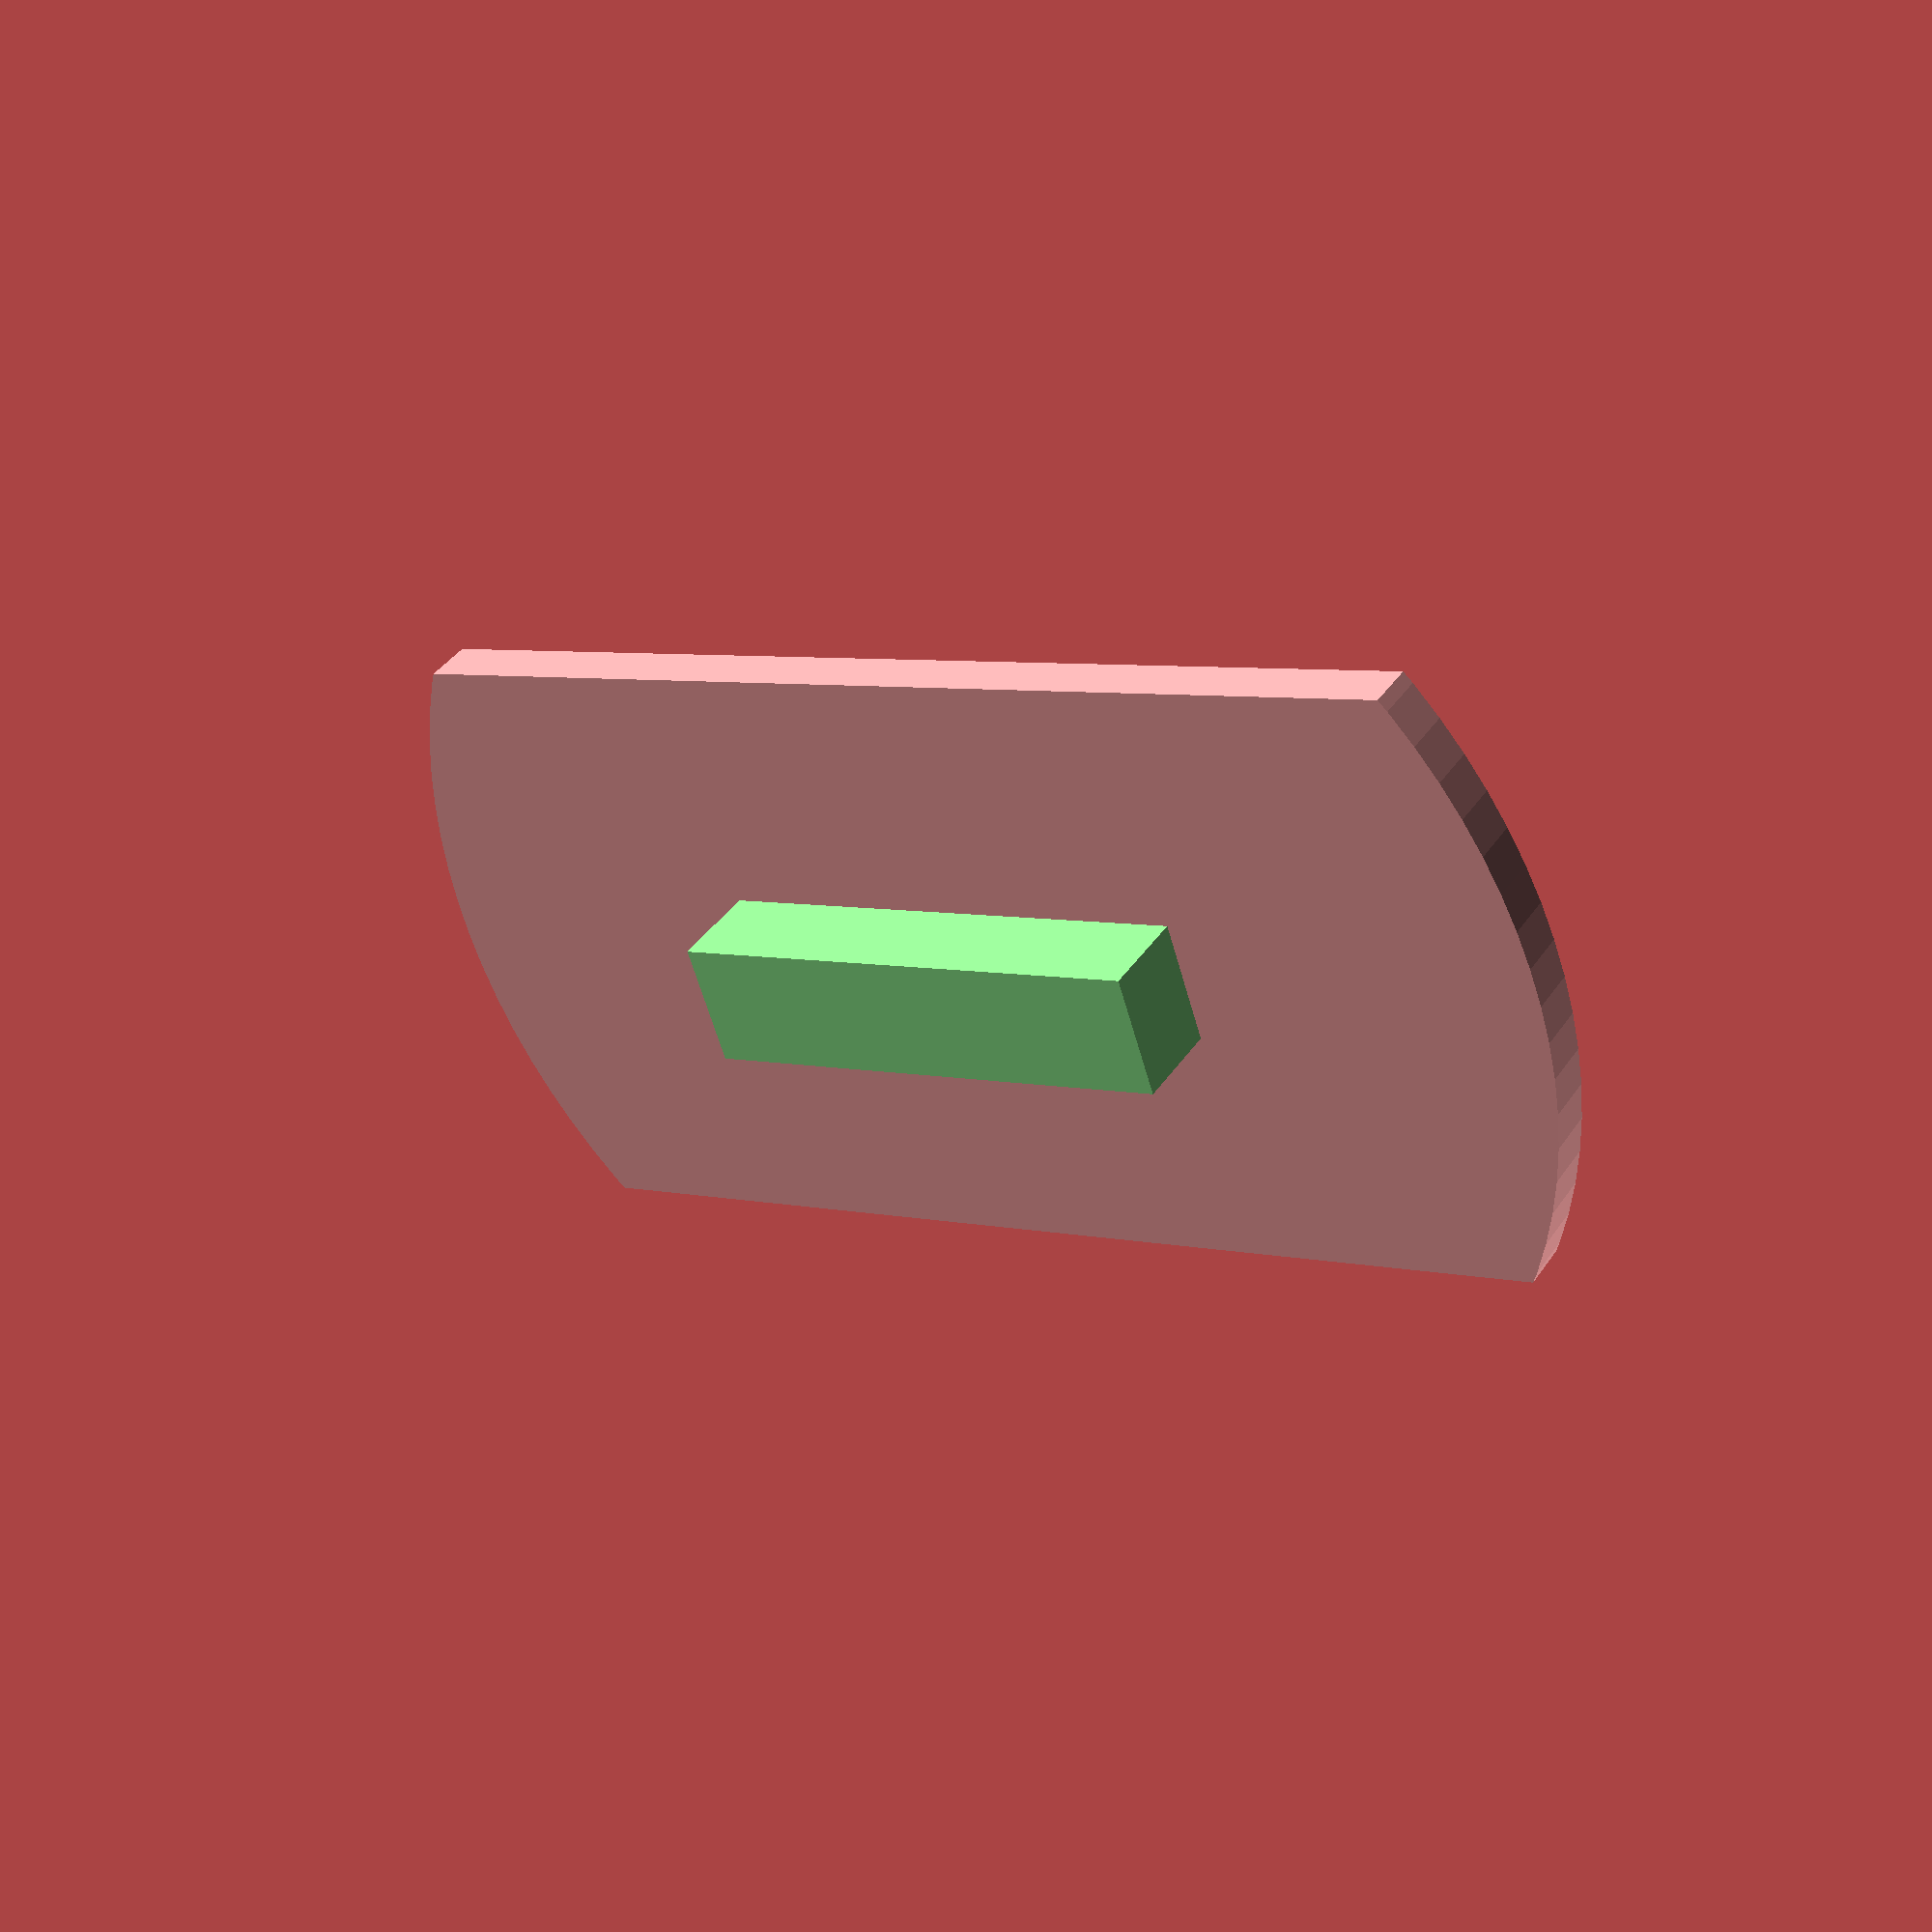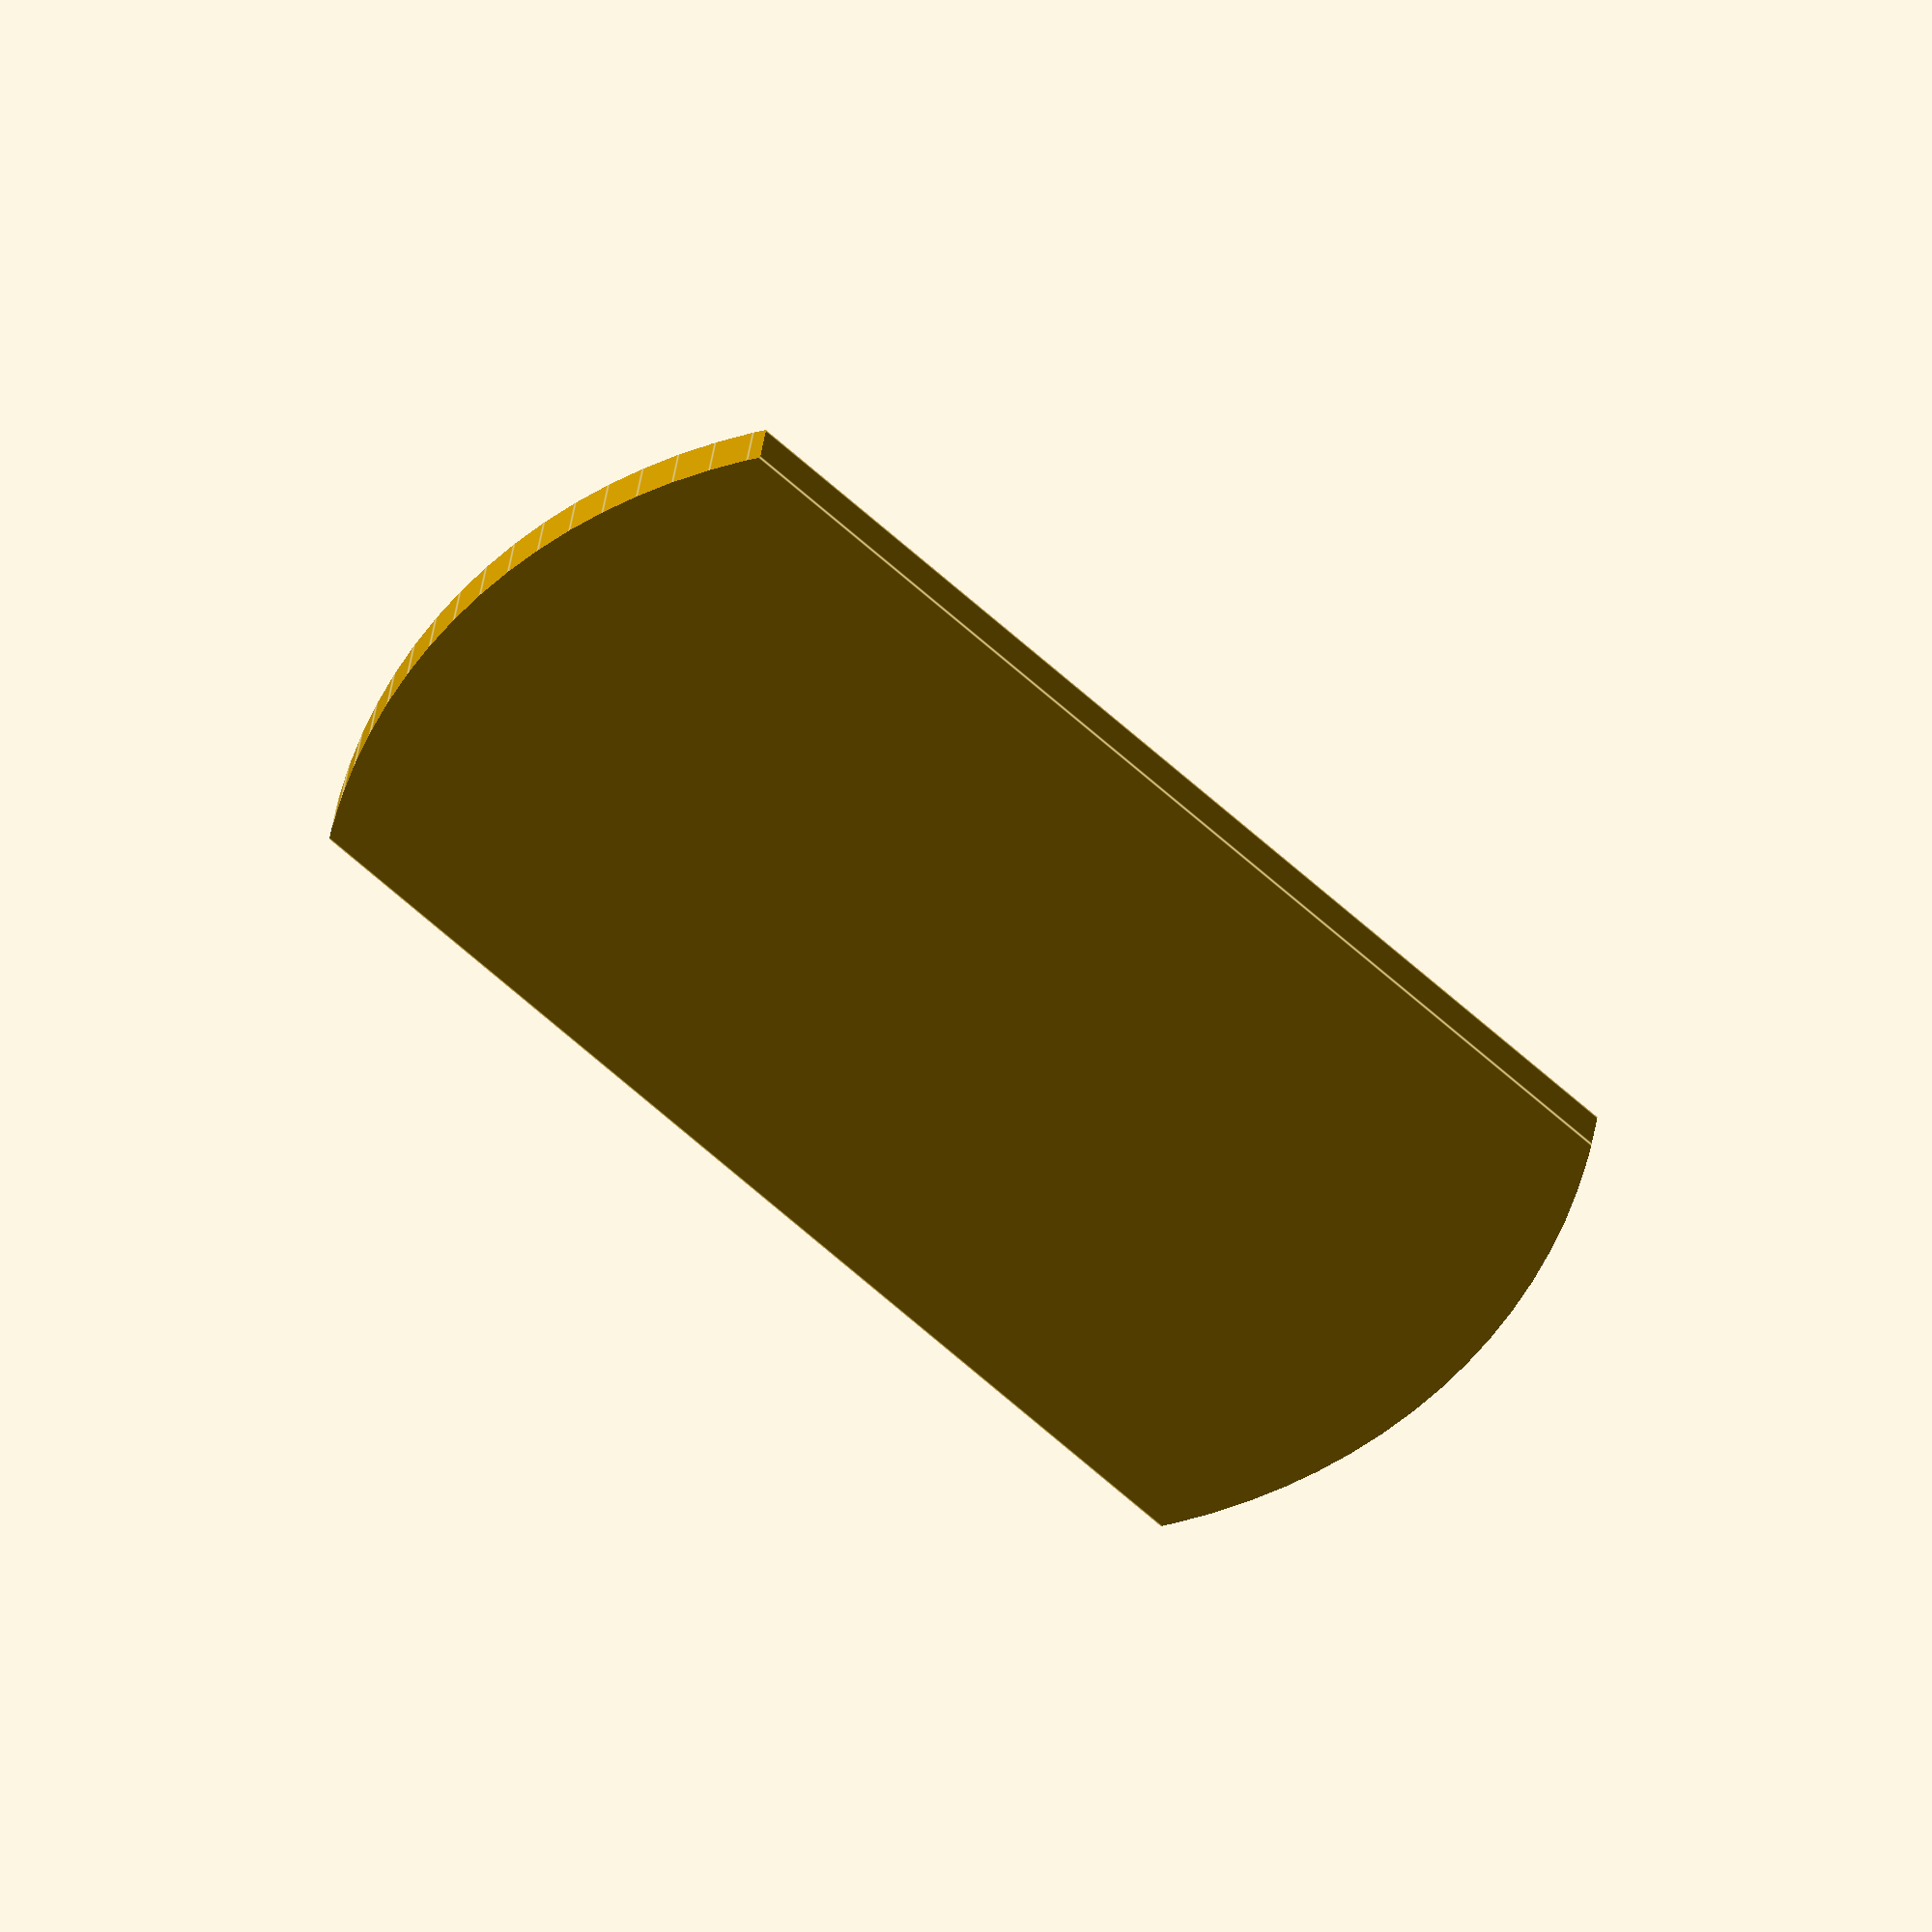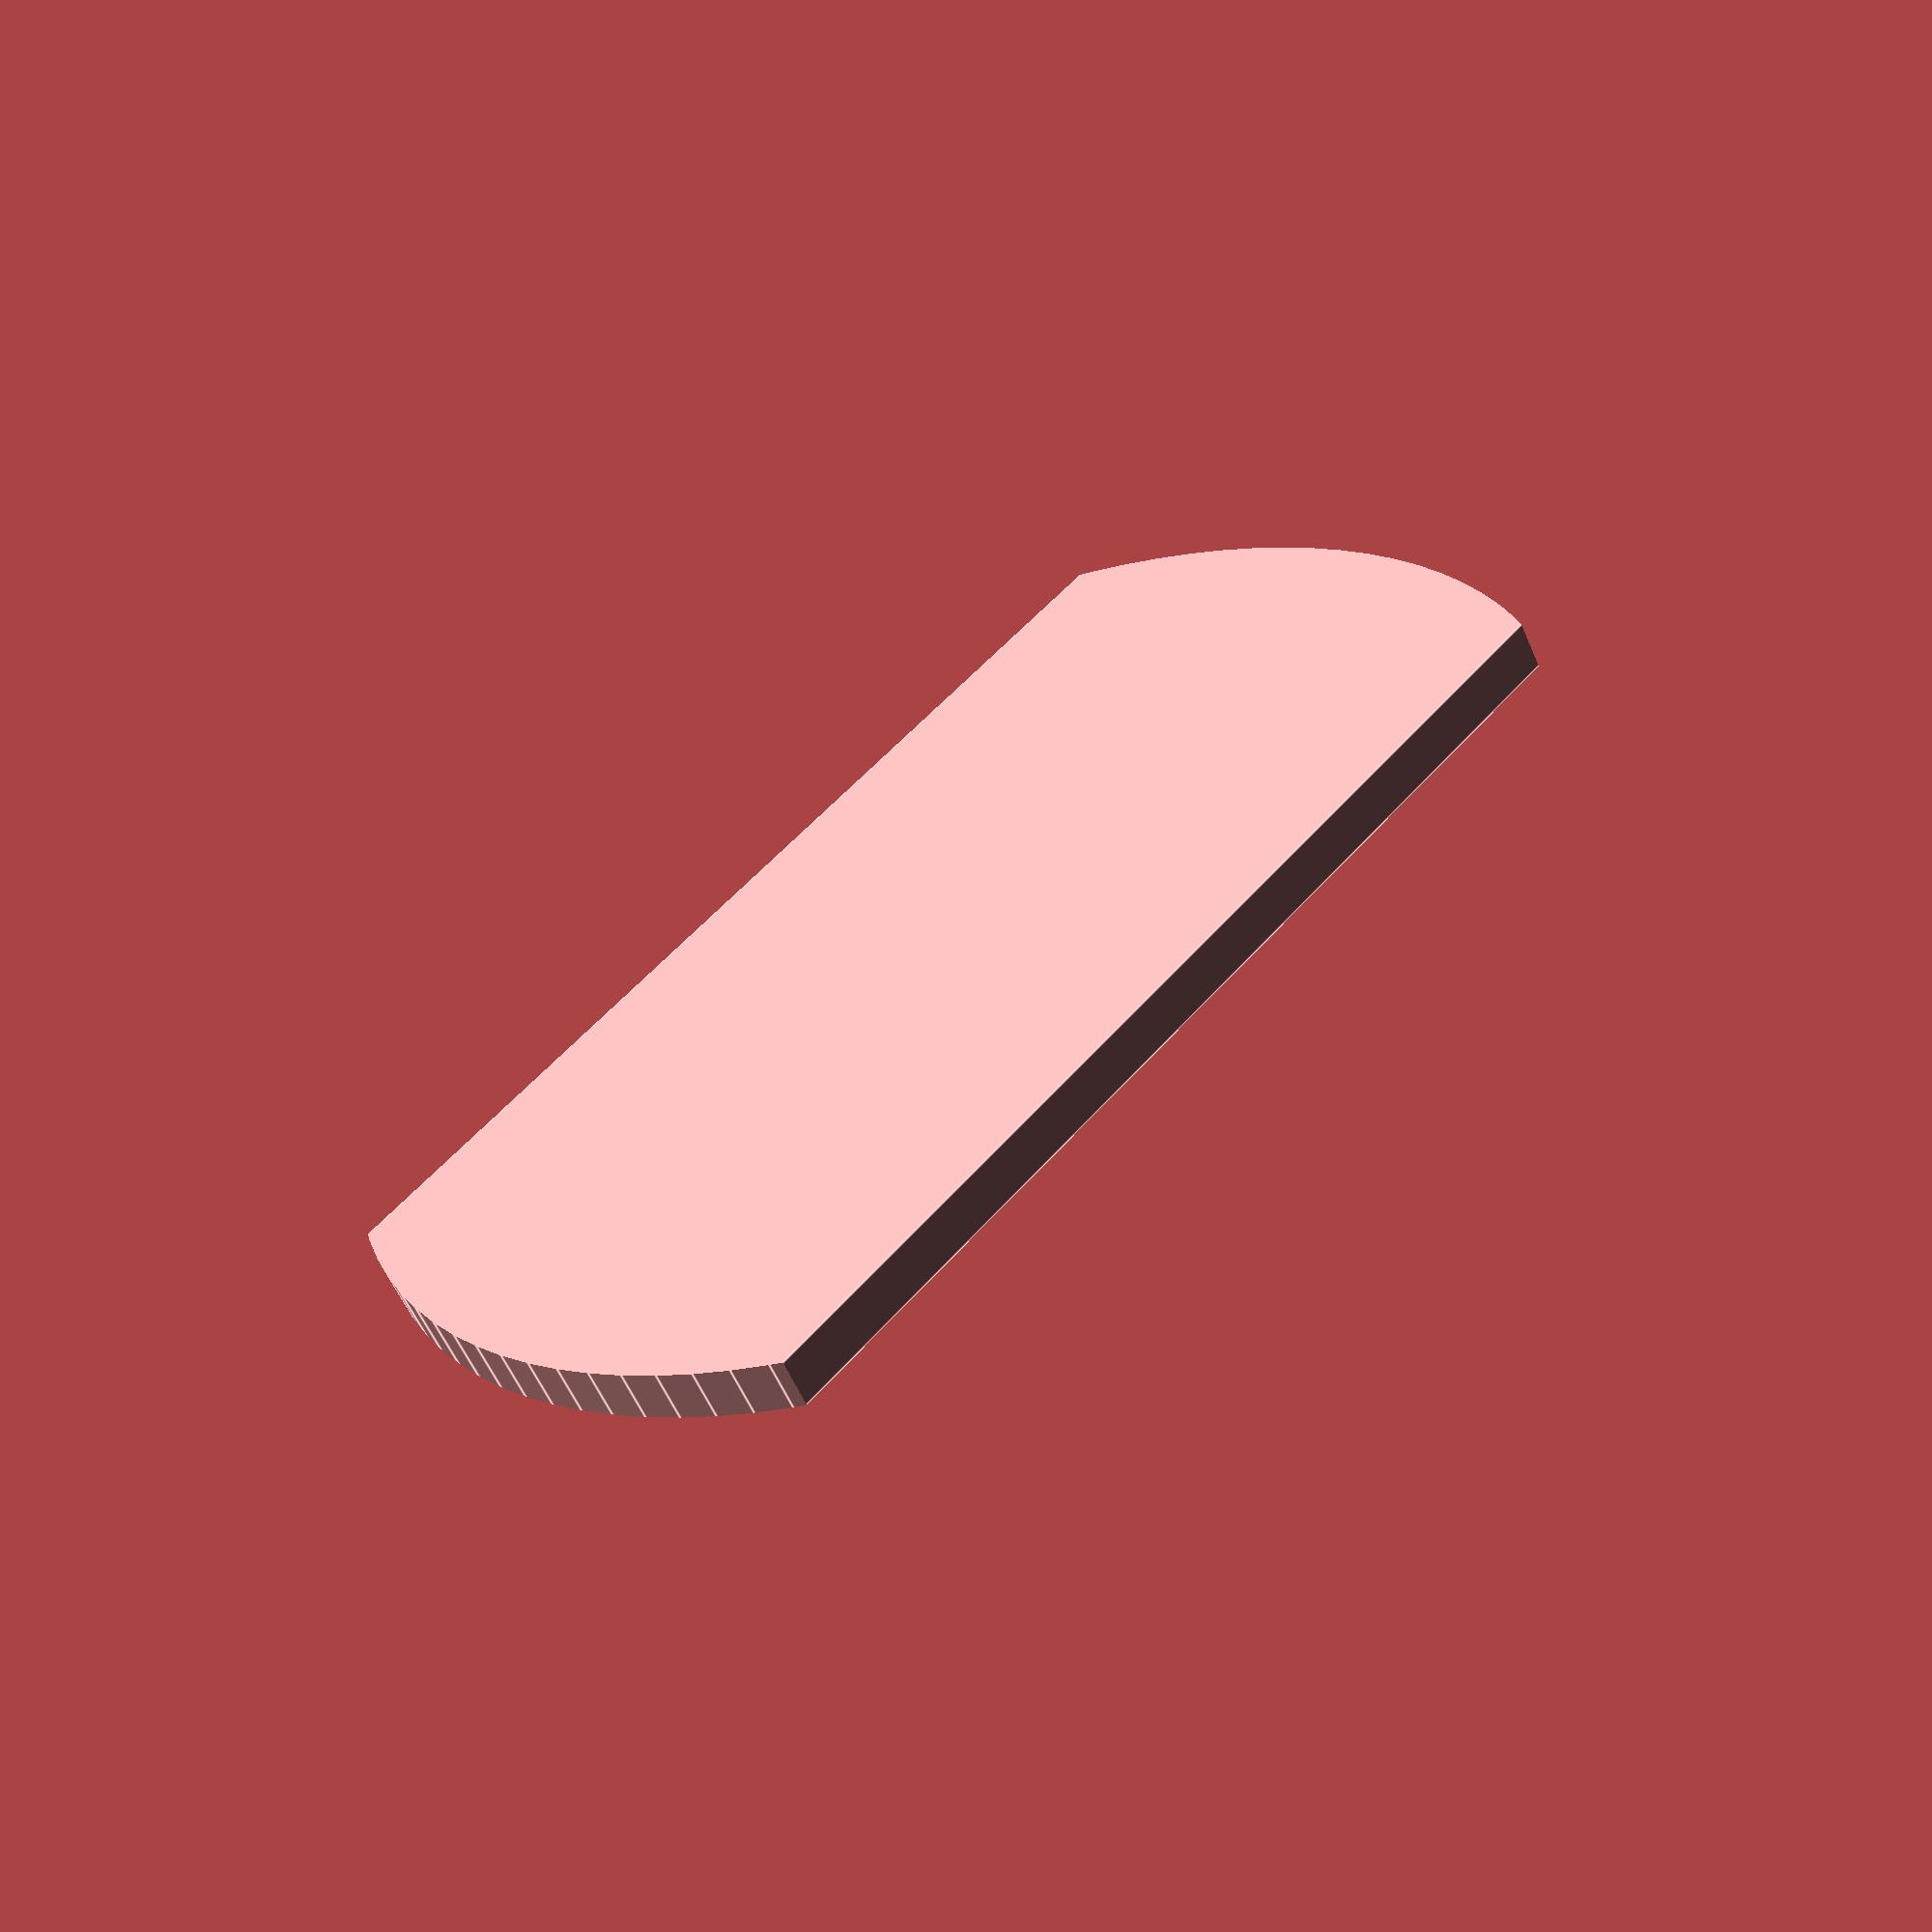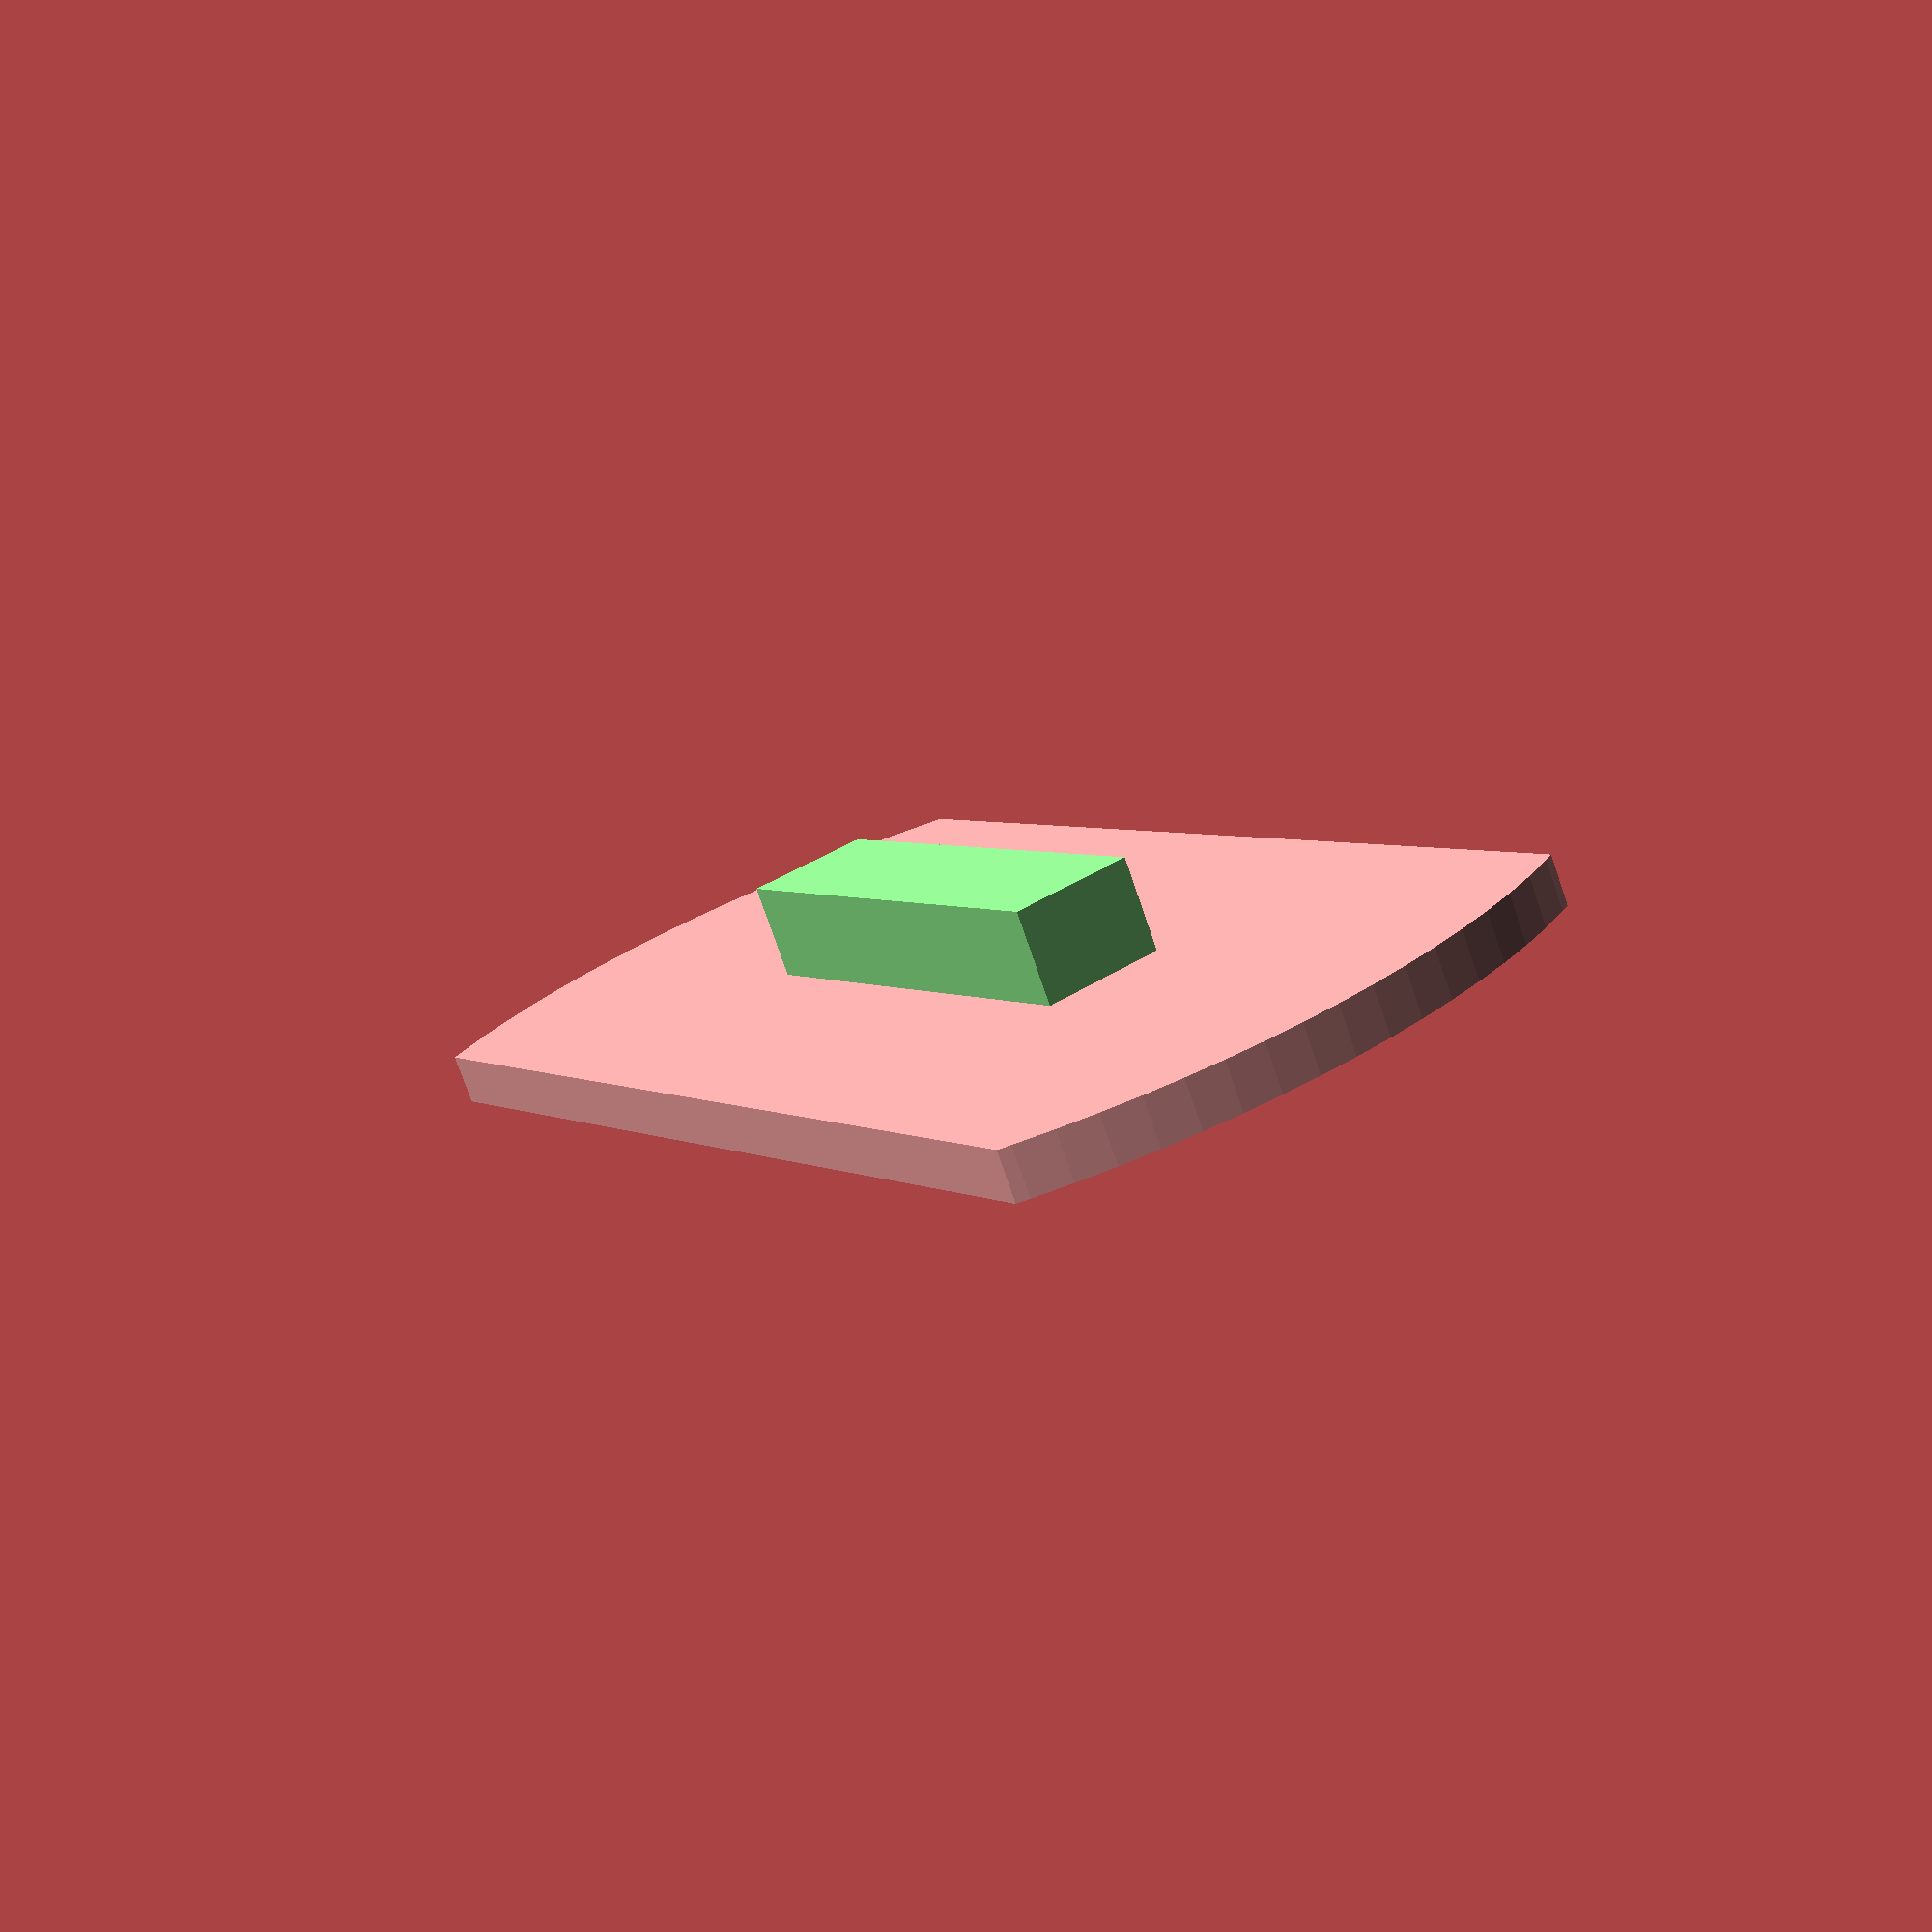
<openscad>
// The hole:
width = 16;
height = 4;
depth = 3;

// The base to cover the hole:
base_width = 42;
base_height = 20;
base_thickness = 1.6;

module plug() {
    color("lightgreen")
      cube([width, height, depth]);
}

module base() {
    intersection() {
        translate([base_width/2, base_height/2, -base_thickness])
          cylinder(h=3*base_thickness, r=base_height);
        cube([base_width, base_height, base_thickness]);
    }
}

$fn=100;

base();
translate([base_width/2 - width/2, base_height/2 - height/2, base_thickness])
  plug();

</openscad>
<views>
elev=321.2 azim=161.7 roll=30.3 proj=p view=solid
elev=147.7 azim=138.1 roll=353.3 proj=o view=edges
elev=57.4 azim=226.0 roll=203.2 proj=p view=edges
elev=254.6 azim=57.4 roll=161.1 proj=p view=wireframe
</views>
